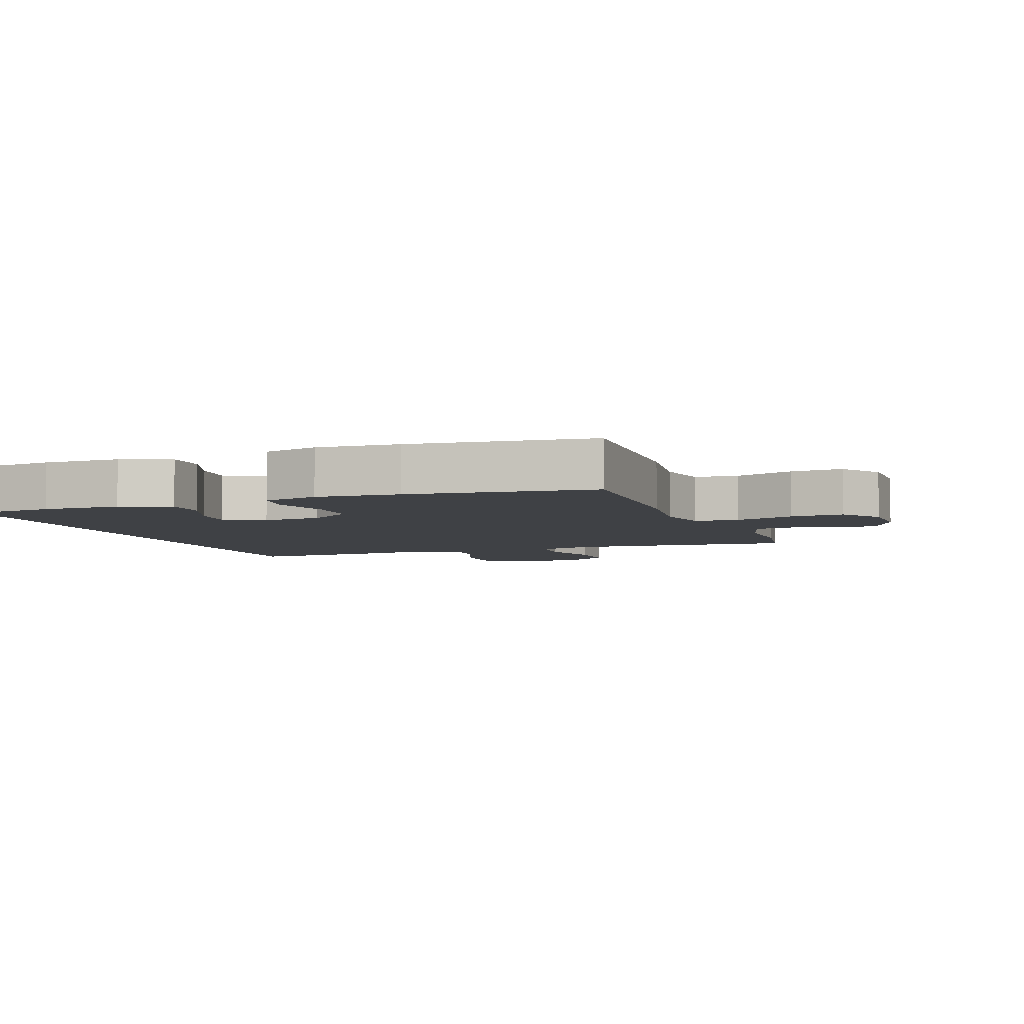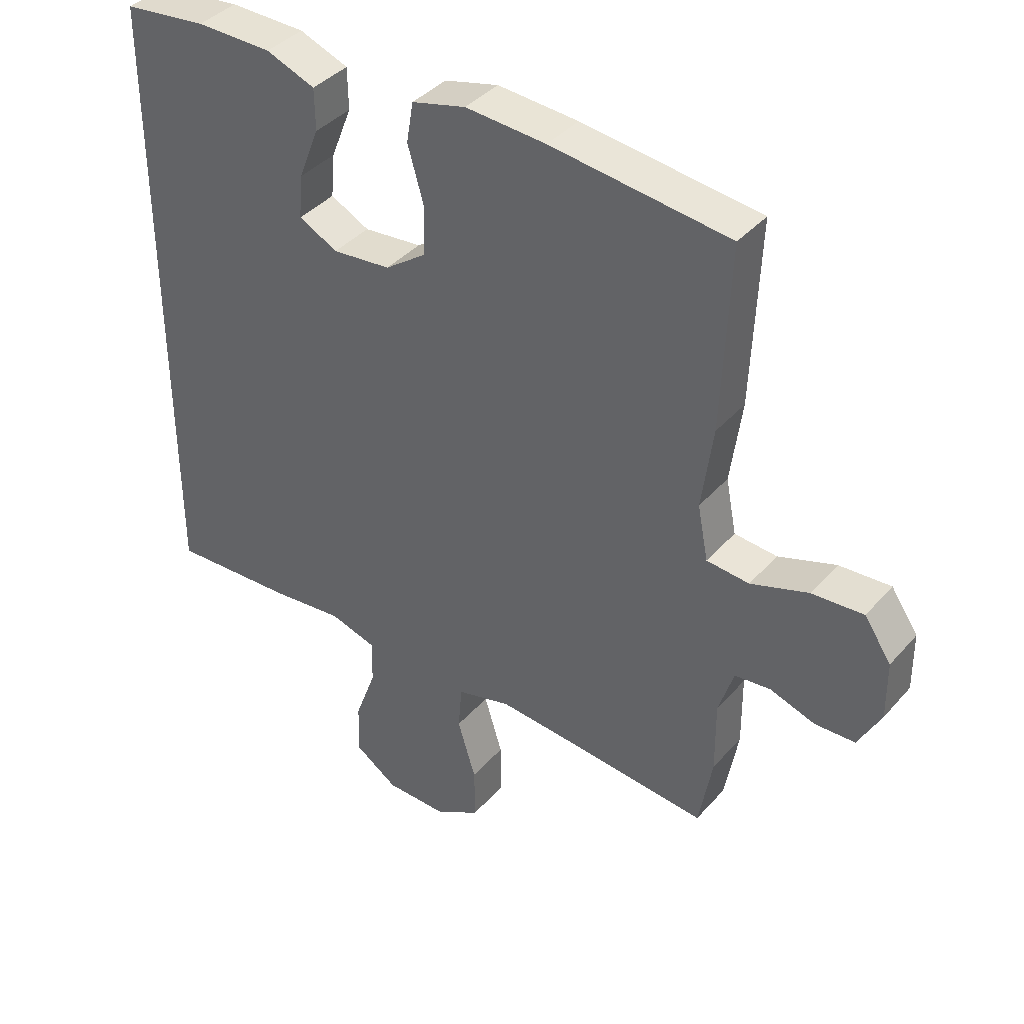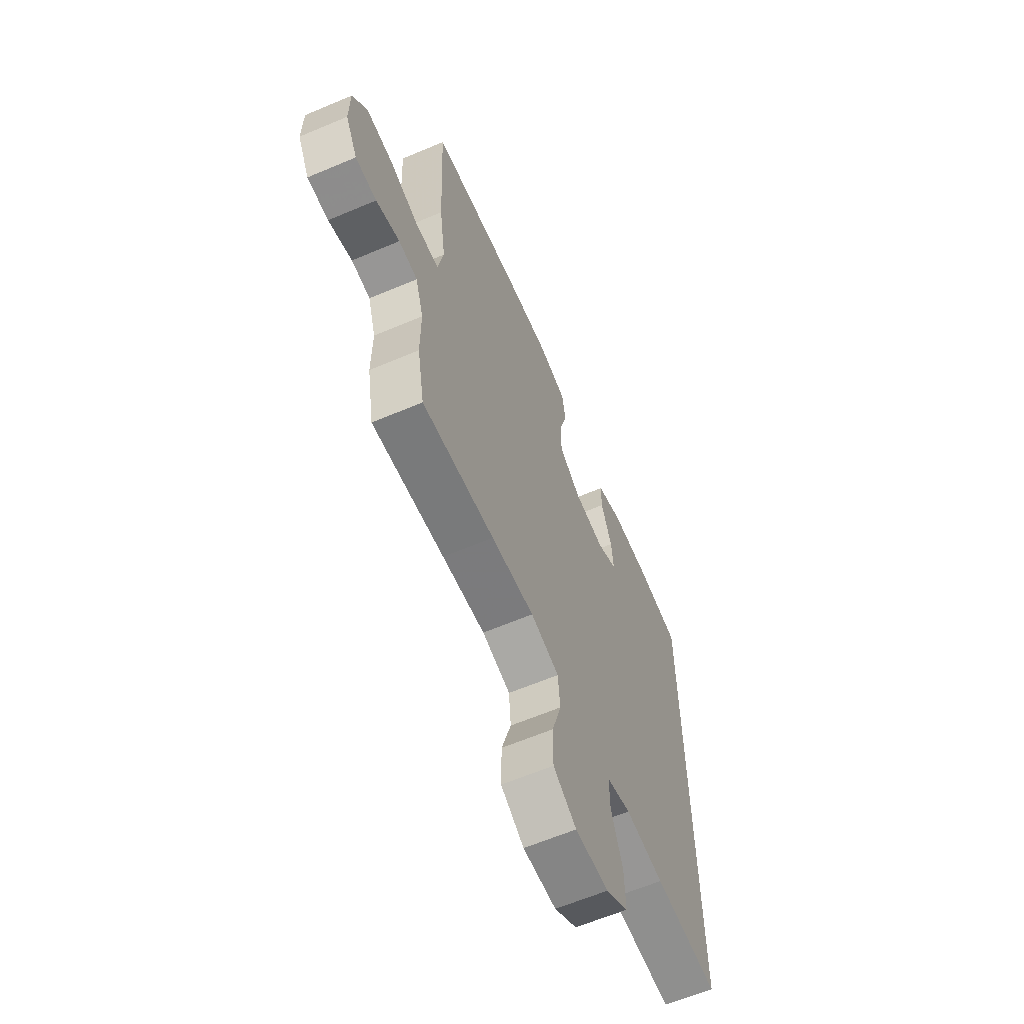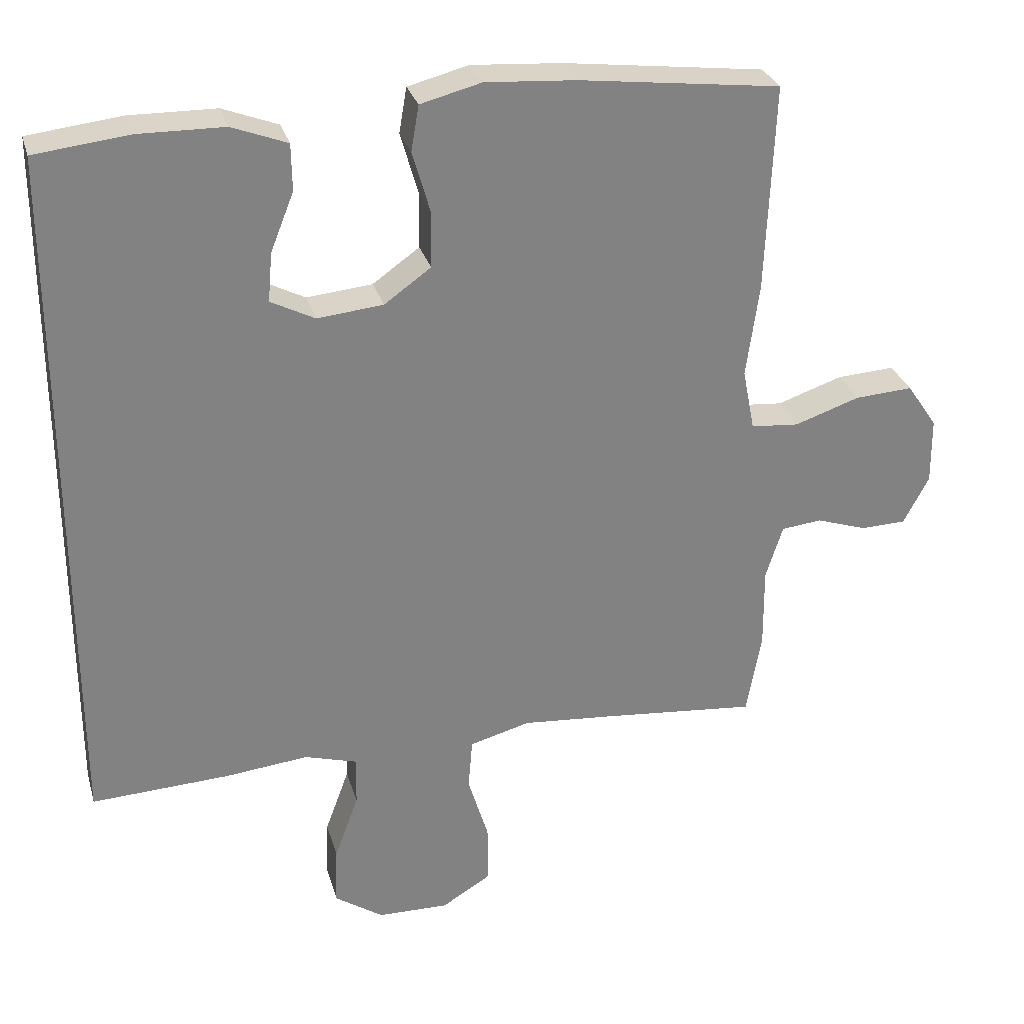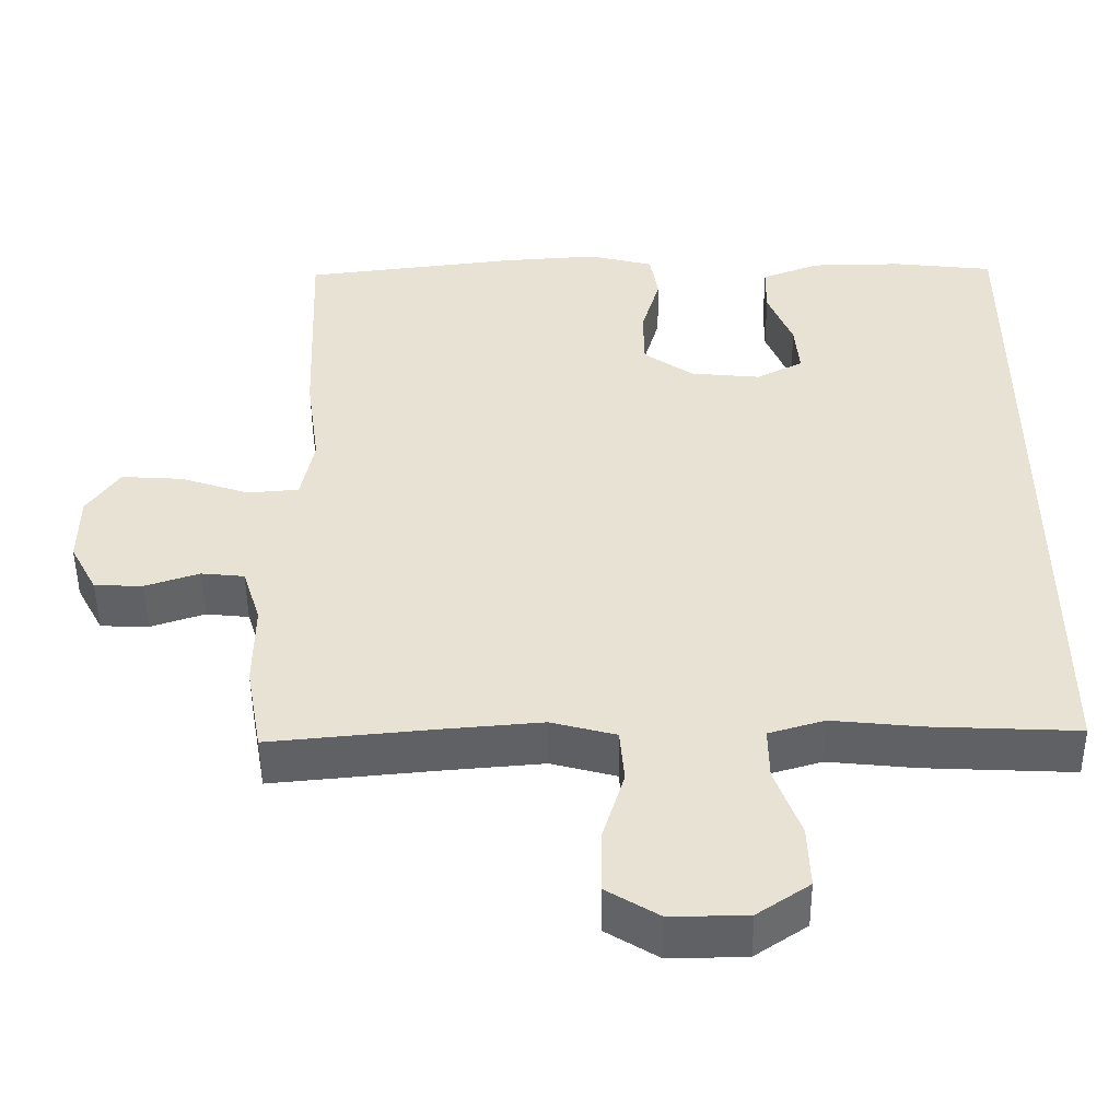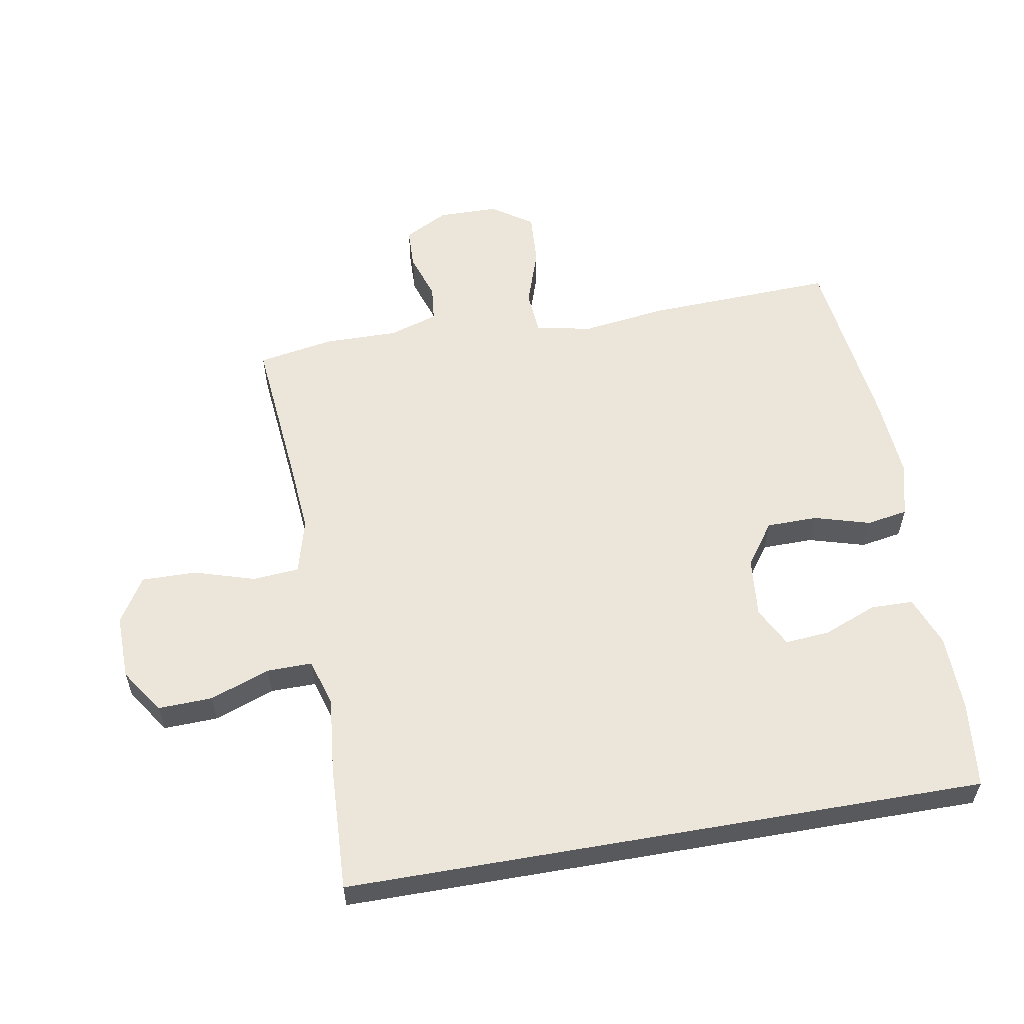
<metadata>
{"format":"obj","ext":"obj","renderer":"f3d","projection":"perspective","resolution":1024,"background":"white","views":[{"elev":-5.3,"azim":20.4,"up":"+Y"},{"elev":39.2,"azim":36.5,"up":"+Z"},{"elev":-62.8,"azim":113.2,"up":"+Z"},{"elev":29.4,"azim":-15.2,"up":"+Z"},{"elev":-49.9,"azim":-179.5,"up":"+Z"},{"elev":57.5,"azim":-99.9,"up":"+Y"}]}
</metadata>
<code>
v 0.5 0.07 0.5
v 0.488 0.07 0.207
v 0.47 0.07 0.075
v 0.487 0.07 -0.012
v 0.555 0.07 -0.018
v 0.647 0.07 0.013
v 0.729 0.07 0.018
v 0.772 0.07 -0.045
v 0.773 0.07 -0.139
v 0.737 0.07 -0.207
v 0.673 0.07 -0.209
v 0.601 0.07 -0.185
v 0.544 0.07 -0.191
v 0.52 0.07 -0.267
v 0.521 0.07 -0.382
v 0.5 0.07 -0.5
v 0.281 0.07 -0.479
v 0.151 0.07 -0.468
v 0.065 0.07 -0.491
v 0.059 0.07 -0.563
v 0.088 0.07 -0.658
v 0.089 0.07 -0.743
v 0.019 0.07 -0.786
v -0.082 0.07 -0.784
v -0.151 0.07 -0.737
v -0.148 0.07 -0.653
v -0.114 0.07 -0.56
v -0.113 0.07 -0.49
v -0.187 0.07 -0.468
v -0.304 0.07 -0.48
v -0.5 0.07 -0.489
v -0.5 0.07 0.503
v -0.367 0.07 0.518
v -0.246 0.07 0.516
v -0.168 0.07 0.486
v -0.167 0.07 0.42
v -0.2 0.07 0.337
v -0.206 0.07 0.268
v -0.144 0.07 0.236
v -0.051 0.07 0.245
v 0.015 0.07 0.292
v 0.016 0.07 0.371
v -0.009 0.07 0.458
v 0.002 0.07 0.522
v 0.088 0.07 0.544
v 0.216 0.07 0.535
v 0.5 0 0.5
v 0.488 0 0.207
v 0.47 0 0.075
v 0.487 0 -0.012
v 0.555 0 -0.018
v 0.647 0 0.013
v 0.729 0 0.018
v 0.772 0 -0.045
v 0.773 0 -0.139
v 0.737 0 -0.207
v 0.673 0 -0.209
v 0.601 0 -0.185
v 0.544 0 -0.191
v 0.52 0 -0.267
v 0.521 0 -0.382
v 0.5 0 -0.5
v 0.281 0 -0.479
v 0.151 0 -0.468
v 0.065 0 -0.491
v 0.059 0 -0.563
v 0.088 0 -0.658
v 0.089 0 -0.743
v 0.019 0 -0.786
v -0.082 0 -0.784
v -0.151 0 -0.737
v -0.148 0 -0.653
v -0.114 0 -0.56
v -0.113 0 -0.49
v -0.187 0 -0.468
v -0.304 0 -0.48
v -0.5 0 -0.489
v -0.5 0 0.503
v -0.367 0 0.518
v -0.246 0 0.516
v -0.168 0 0.486
v -0.167 0 0.42
v -0.2 0 0.337
v -0.206 0 0.268
v -0.144 0 0.236
v -0.051 0 0.245
v 0.015 0 0.292
v 0.016 0 0.371
v -0.009 0 0.458
v 0.002 0 0.522
v 0.088 0 0.544
v 0.216 0 0.535
f 42 43 44 45
f 41 42 45 46
f 34 35 36 37
f 34 37 38
f 33 34 38
f 32 33 38
f 29 30 31 32
f 28 29 32 38
f 24 25 26 27
f 24 27 28
f 23 24 28
f 20 21 22 23
f 19 20 23 28
f 18 19 28 38
f 14 15 16 17
f 13 14 17 18
f 9 10 11 12
f 9 12 13
f 8 9 13
f 5 6 7 8
f 4 5 8 13
f 46 1 2 3
f 41 46 3 4
f 13 18 38 39
f 13 39 40
f 4 13 40 41
f 91 90 89 88
f 92 91 88 87
f 83 82 81 80
f 84 83 80
f 84 80 79
f 84 79 78
f 78 77 76 75
f 84 78 75 74
f 73 72 71 70
f 74 73 70
f 74 70 69
f 69 68 67 66
f 74 69 66 65
f 84 74 65 64
f 63 62 61 60
f 64 63 60 59
f 58 57 56 55
f 59 58 55
f 59 55 54
f 54 53 52 51
f 59 54 51 50
f 49 48 47 92
f 50 49 92 87
f 85 84 64 59
f 86 85 59
f 87 86 59 50
f 1 47 48 2
f 2 48 49 3
f 3 49 50 4
f 4 50 51 5
f 5 51 52 6
f 6 52 53 7
f 7 53 54 8
f 8 54 55 9
f 9 55 56 10
f 10 56 57 11
f 11 57 58 12
f 12 58 59 13
f 13 59 60 14
f 14 60 61 15
f 15 61 62 16
f 16 62 63 17
f 17 63 64 18
f 18 64 65 19
f 19 65 66 20
f 20 66 67 21
f 21 67 68 22
f 22 68 69 23
f 23 69 70 24
f 24 70 71 25
f 25 71 72 26
f 26 72 73 27
f 27 73 74 28
f 28 74 75 29
f 29 75 76 30
f 30 76 77 31
f 31 77 78 32
f 32 78 79 33
f 33 79 80 34
f 34 80 81 35
f 35 81 82 36
f 36 82 83 37
f 37 83 84 38
f 38 84 85 39
f 39 85 86 40
f 40 86 87 41
f 41 87 88 42
f 42 88 89 43
f 43 89 90 44
f 44 90 91 45
f 45 91 92 46
f 46 92 47 1

</code>
